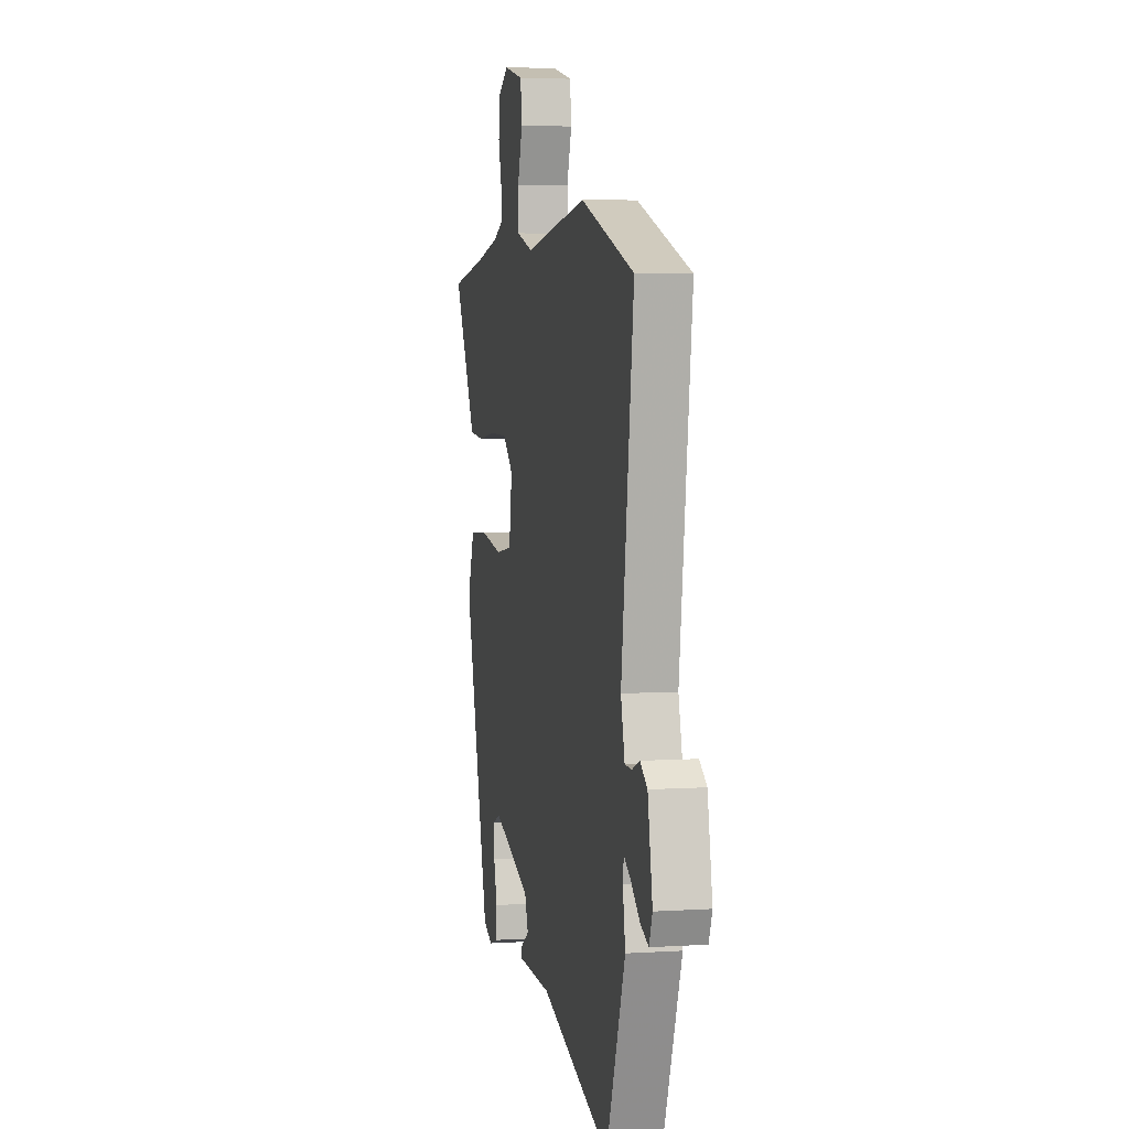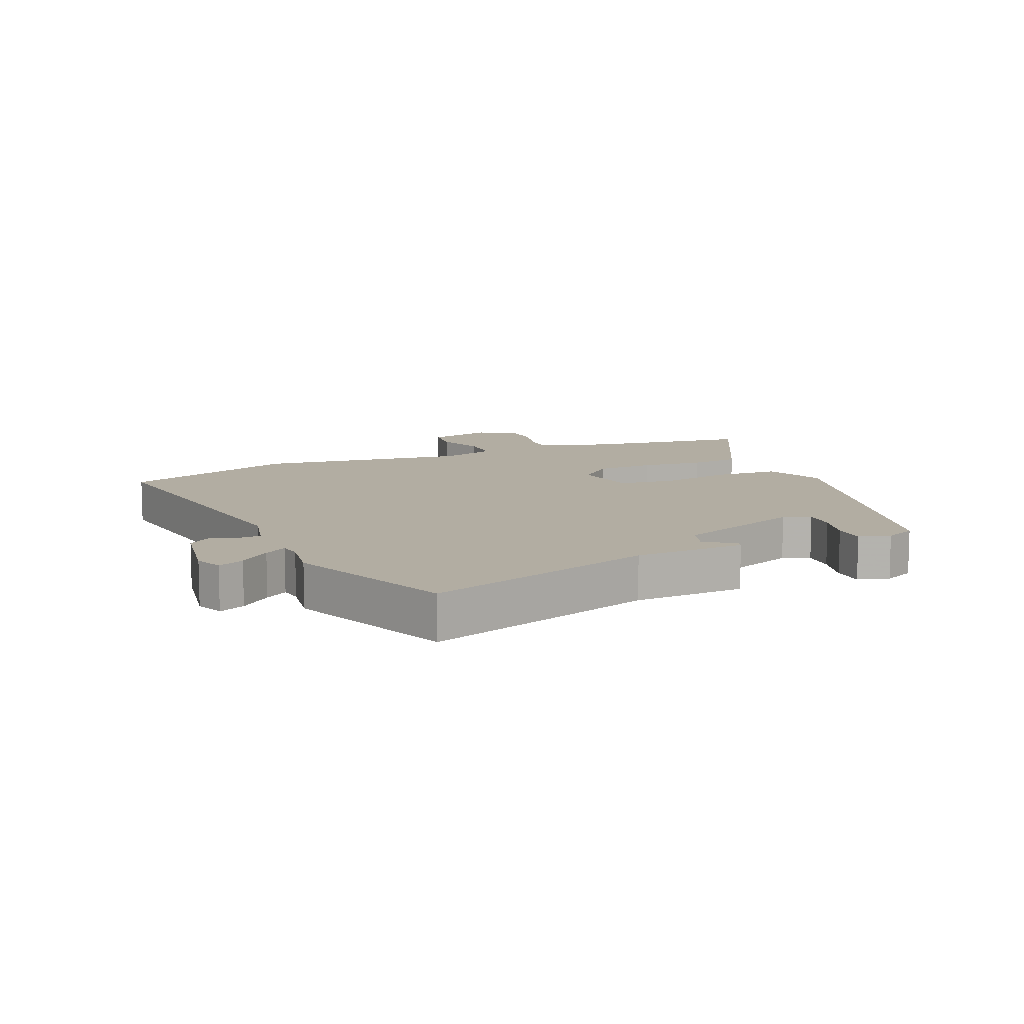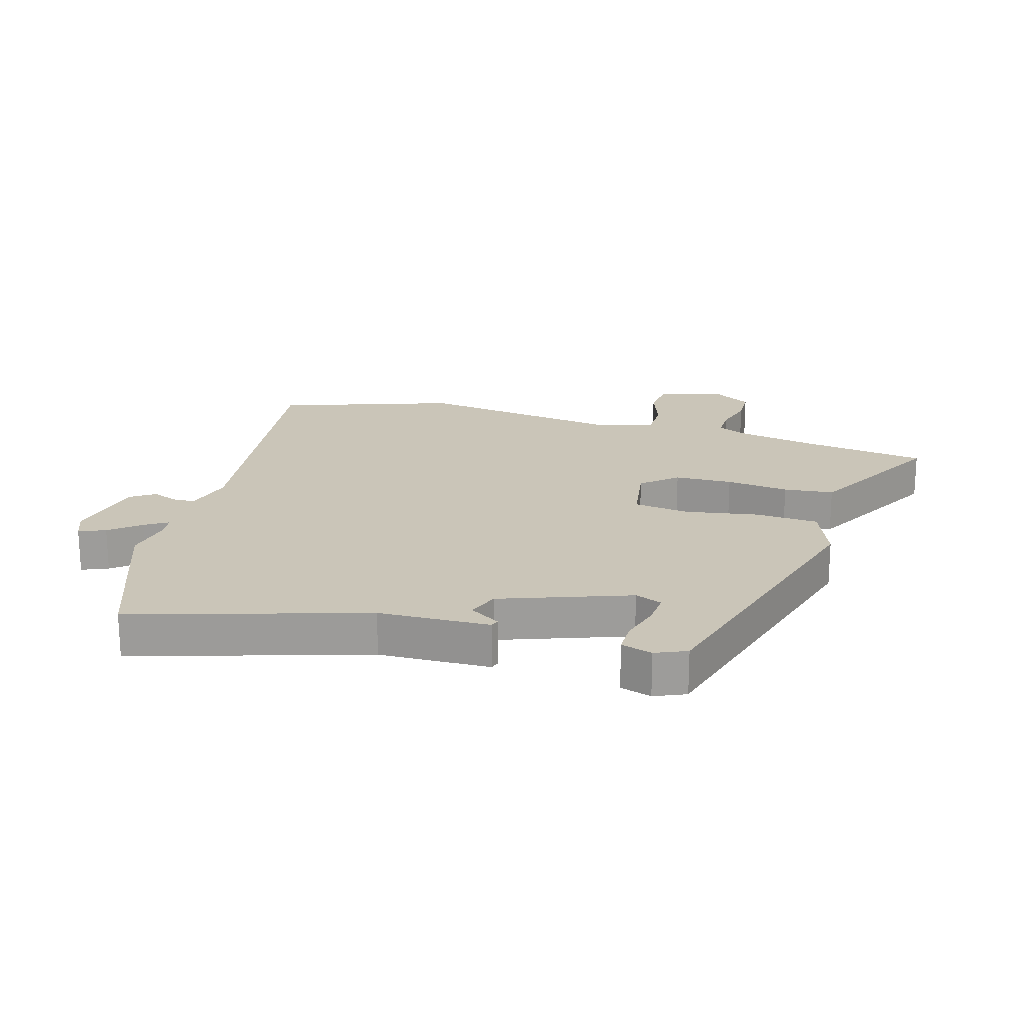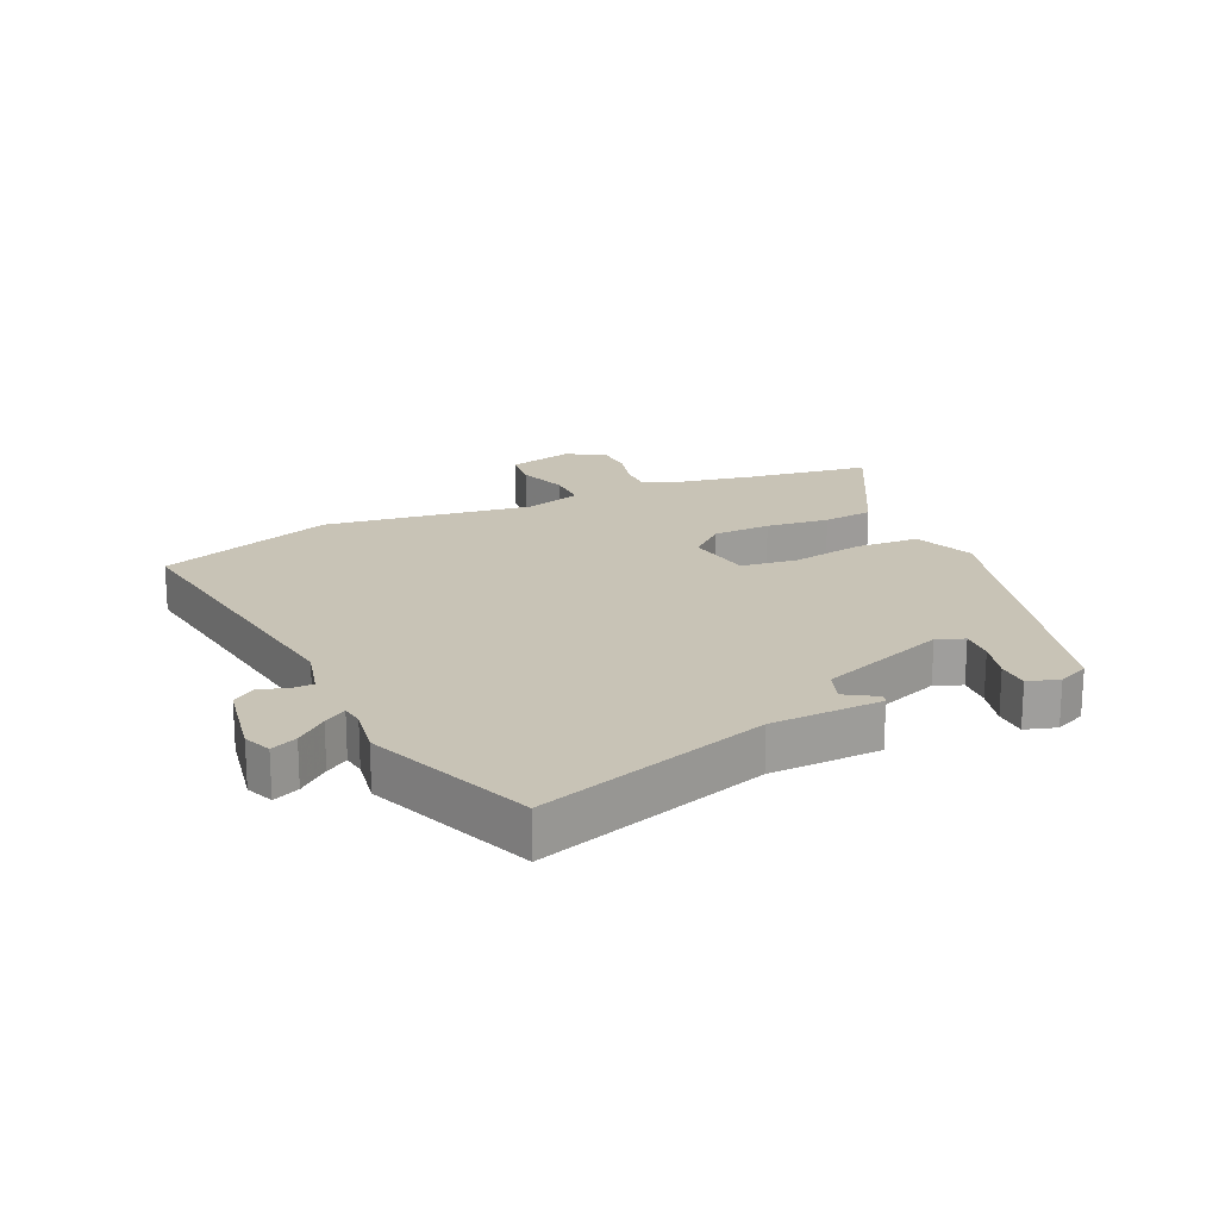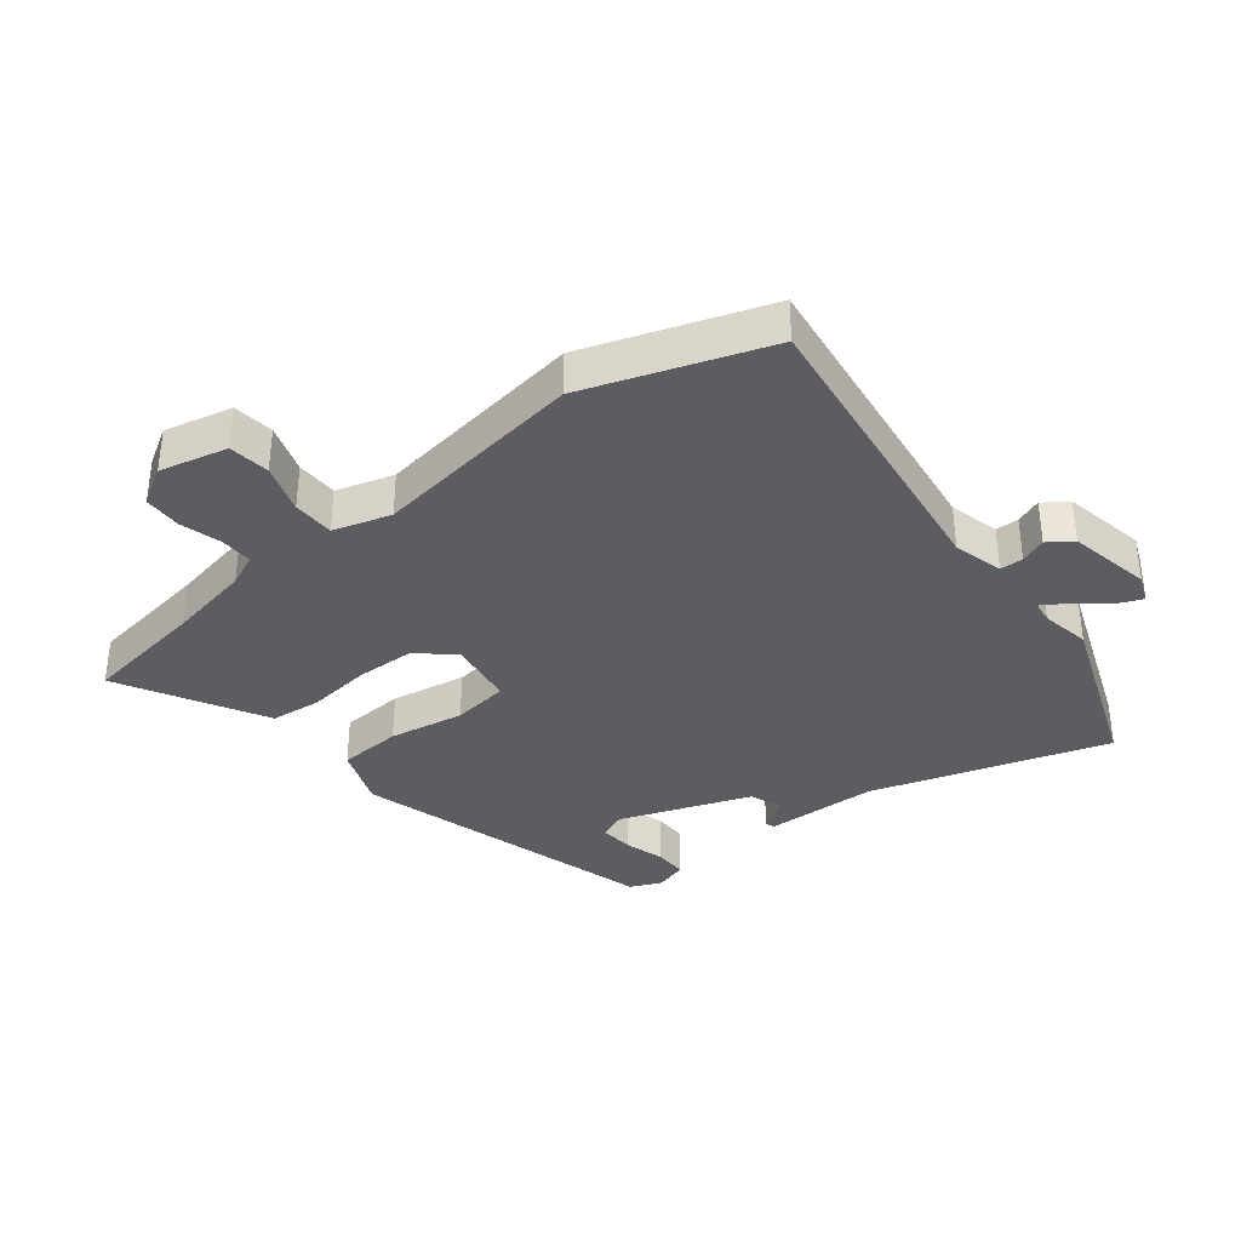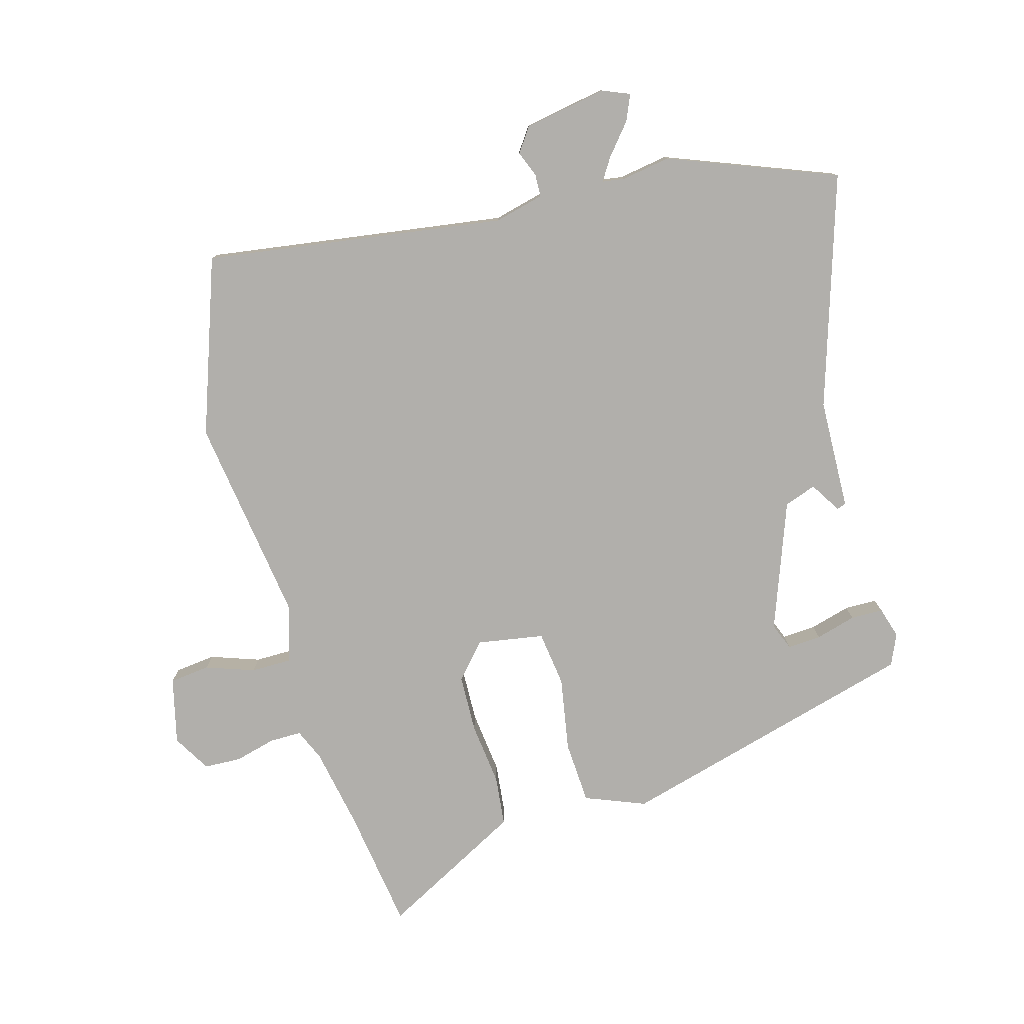
<metadata>
{"format":"obj","ext":"obj","renderer":"f3d","projection":"perspective","resolution":1024,"background":"white","views":[{"elev":4.7,"azim":78.5,"up":"+Z"},{"elev":10.6,"azim":155.6,"up":"+Y"},{"elev":20.3,"azim":-164.0,"up":"+Y"},{"elev":19.4,"azim":154.7,"up":"+Y"},{"elev":-35.4,"azim":38.2,"up":"+Y"},{"elev":-78.3,"azim":105.1,"up":"+Y"}]}
</metadata>
<code>
v -0.408 0.07 -0.5
v -0.547 0.07 -0.008
v -0.509 0.07 0.091
v -0.406 0.07 0.098
v -0.285 0.07 0.078
v -0.194 0.07 0.091
v -0.177 0.07 0.2
v -0.234 0.07 0.25
v -0.329 0.07 0.252
v -0.432 0.07 0.239
v -0.514 0.07 0.247
v -0.548 0.07 0.309
v -0.64 0.07 0.478
v -0.441 0.07 0.509
v -0.307 0.07 0.536
v -0.255 0.07 0.559
v -0.256 0.07 0.612
v -0.274 0.07 0.678
v -0.272 0.07 0.739
v -0.211 0.07 0.776
v -0.102 0.07 0.751
v -0.094 0.07 0.685
v -0.121 0.07 0.605
v -0.12 0.07 0.538
v -0.028 0.07 0.511
v 0.314 0.07 0.563
v 0.603 0.07 0.465
v 0.537 0.07 -0.027
v 0.558 0.07 -0.108
v 0.595 0.07 -0.109
v 0.637 0.07 -0.092
v 0.676 0.07 -0.119
v 0.702 0.07 -0.254
v 0.684 0.07 -0.299
v 0.641 0.07 -0.281
v 0.591 0.07 -0.24
v 0.554 0.07 -0.217
v 0.549 0.07 -0.253
v 0.563 0.07 -0.333
v 0.46 0.07 -0.607
v 0.081 0.07 -0.492
v -0.101 0.07 -0.488
v -0.106 0.07 -0.473
v -0.056 0.07 -0.441
v -0.075 0.07 -0.389
v -0.285 0.07 -0.314
v -0.329 0.07 -0.332
v -0.325 0.07 -0.387
v -0.306 0.07 -0.453
v -0.306 0.07 -0.506
v -0.357 0.07 -0.522
v -0.408 0 -0.5
v -0.547 0 -0.008
v -0.509 0 0.091
v -0.406 0 0.098
v -0.285 0 0.078
v -0.194 0 0.091
v -0.177 0 0.2
v -0.234 0 0.25
v -0.329 0 0.252
v -0.432 0 0.239
v -0.514 0 0.247
v -0.548 0 0.309
v -0.64 0 0.478
v -0.441 0 0.509
v -0.307 0 0.536
v -0.255 0 0.559
v -0.256 0 0.612
v -0.274 0 0.678
v -0.272 0 0.739
v -0.211 0 0.776
v -0.102 0 0.751
v -0.094 0 0.685
v -0.121 0 0.605
v -0.12 0 0.538
v -0.028 0 0.511
v 0.314 0 0.563
v 0.603 0 0.465
v 0.537 0 -0.027
v 0.558 0 -0.108
v 0.595 0 -0.109
v 0.637 0 -0.092
v 0.676 0 -0.119
v 0.702 0 -0.254
v 0.684 0 -0.299
v 0.641 0 -0.281
v 0.591 0 -0.24
v 0.554 0 -0.217
v 0.549 0 -0.253
v 0.563 0 -0.333
v 0.46 0 -0.607
v 0.081 0 -0.492
v -0.101 0 -0.488
v -0.106 0 -0.473
v -0.056 0 -0.441
v -0.075 0 -0.389
v -0.285 0 -0.314
v -0.329 0 -0.332
v -0.325 0 -0.387
v -0.306 0 -0.453
v -0.306 0 -0.506
v -0.357 0 -0.522
f 48 49 50 51
f 47 48 51 1
f 41 42 43 44
f 41 44 45
f 38 39 40 41
f 37 38 41 45
f 33 34 35 36
f 33 36 37
f 30 31 32 33
f 29 30 33 37
f 28 29 37 45
f 25 26 27 28
f 24 25 28 45
f 20 21 22 23
f 20 23 24
f 17 18 19 20
f 16 17 20 24
f 15 16 24
f 14 15 24
f 9 10 11 12
f 8 9 12 13
f 2 3 4 5
f 47 1 2 5
f 46 47 5 6
f 8 13 14 24
f 7 8 24
f 6 7 24 45
f 6 45 46
f 102 101 100 99
f 52 102 99 98
f 95 94 93 92
f 96 95 92
f 92 91 90 89
f 96 92 89 88
f 87 86 85 84
f 88 87 84
f 84 83 82 81
f 88 84 81 80
f 96 88 80 79
f 79 78 77 76
f 96 79 76 75
f 74 73 72 71
f 75 74 71
f 71 70 69 68
f 75 71 68 67
f 75 67 66
f 75 66 65
f 63 62 61 60
f 64 63 60 59
f 56 55 54 53
f 56 53 52 98
f 57 56 98 97
f 75 65 64 59
f 75 59 58
f 96 75 58 57
f 97 96 57
f 1 52 53 2
f 2 53 54 3
f 3 54 55 4
f 4 55 56 5
f 5 56 57 6
f 6 57 58 7
f 7 58 59 8
f 8 59 60 9
f 9 60 61 10
f 10 61 62 11
f 11 62 63 12
f 12 63 64 13
f 13 64 65 14
f 14 65 66 15
f 15 66 67 16
f 16 67 68 17
f 17 68 69 18
f 18 69 70 19
f 19 70 71 20
f 20 71 72 21
f 21 72 73 22
f 22 73 74 23
f 23 74 75 24
f 24 75 76 25
f 25 76 77 26
f 26 77 78 27
f 27 78 79 28
f 28 79 80 29
f 29 80 81 30
f 30 81 82 31
f 31 82 83 32
f 32 83 84 33
f 33 84 85 34
f 34 85 86 35
f 35 86 87 36
f 36 87 88 37
f 37 88 89 38
f 38 89 90 39
f 39 90 91 40
f 40 91 92 41
f 41 92 93 42
f 42 93 94 43
f 43 94 95 44
f 44 95 96 45
f 45 96 97 46
f 46 97 98 47
f 47 98 99 48
f 48 99 100 49
f 49 100 101 50
f 50 101 102 51
f 51 102 52 1

</code>
